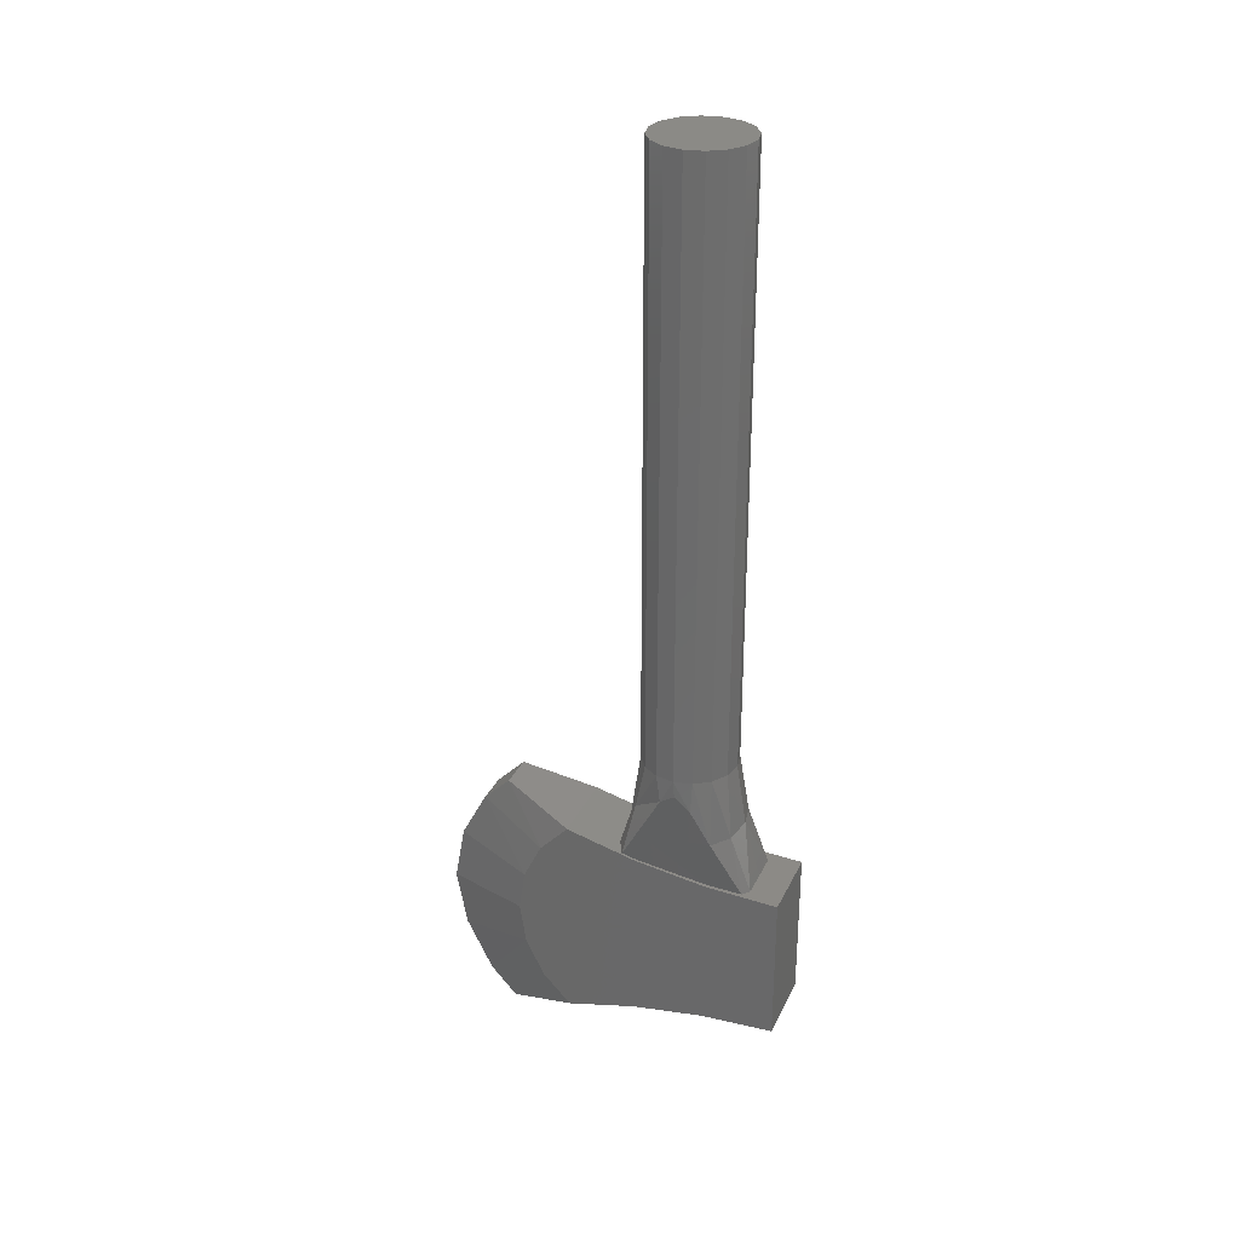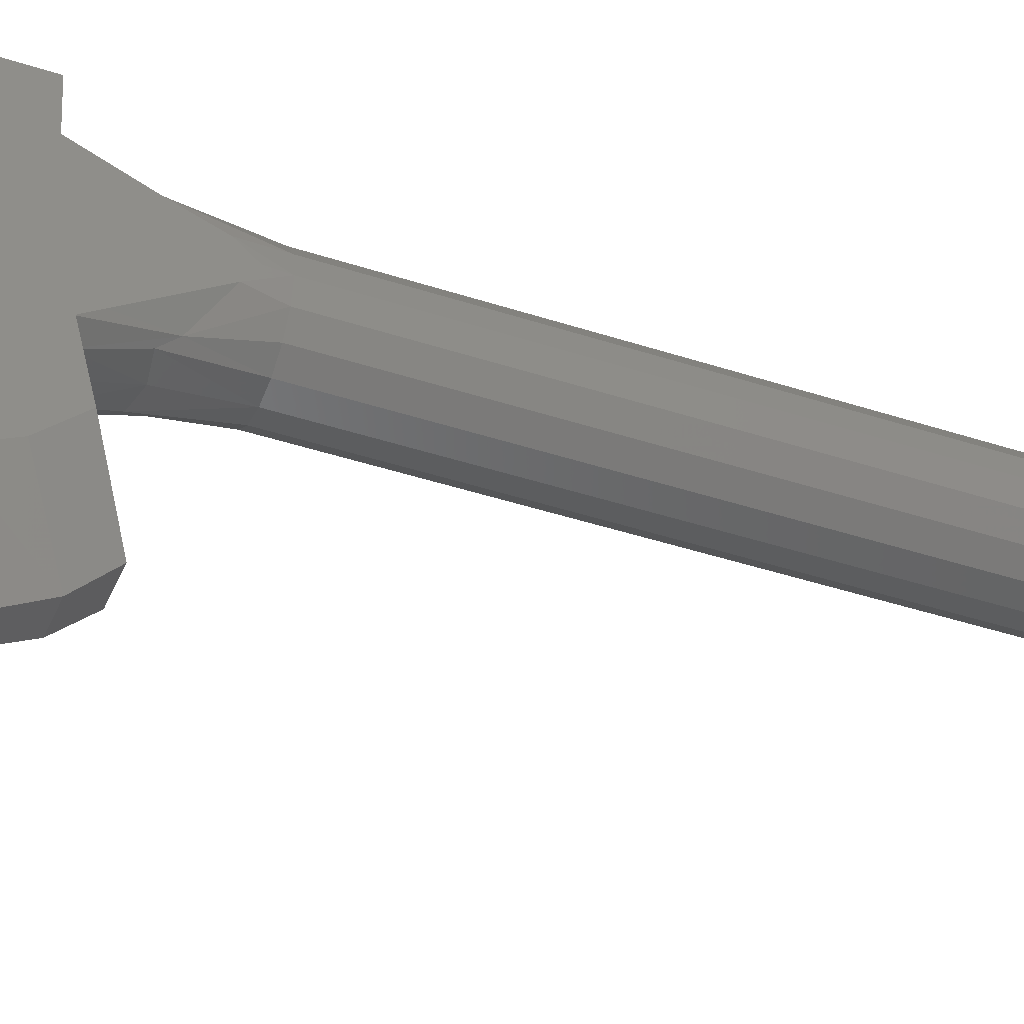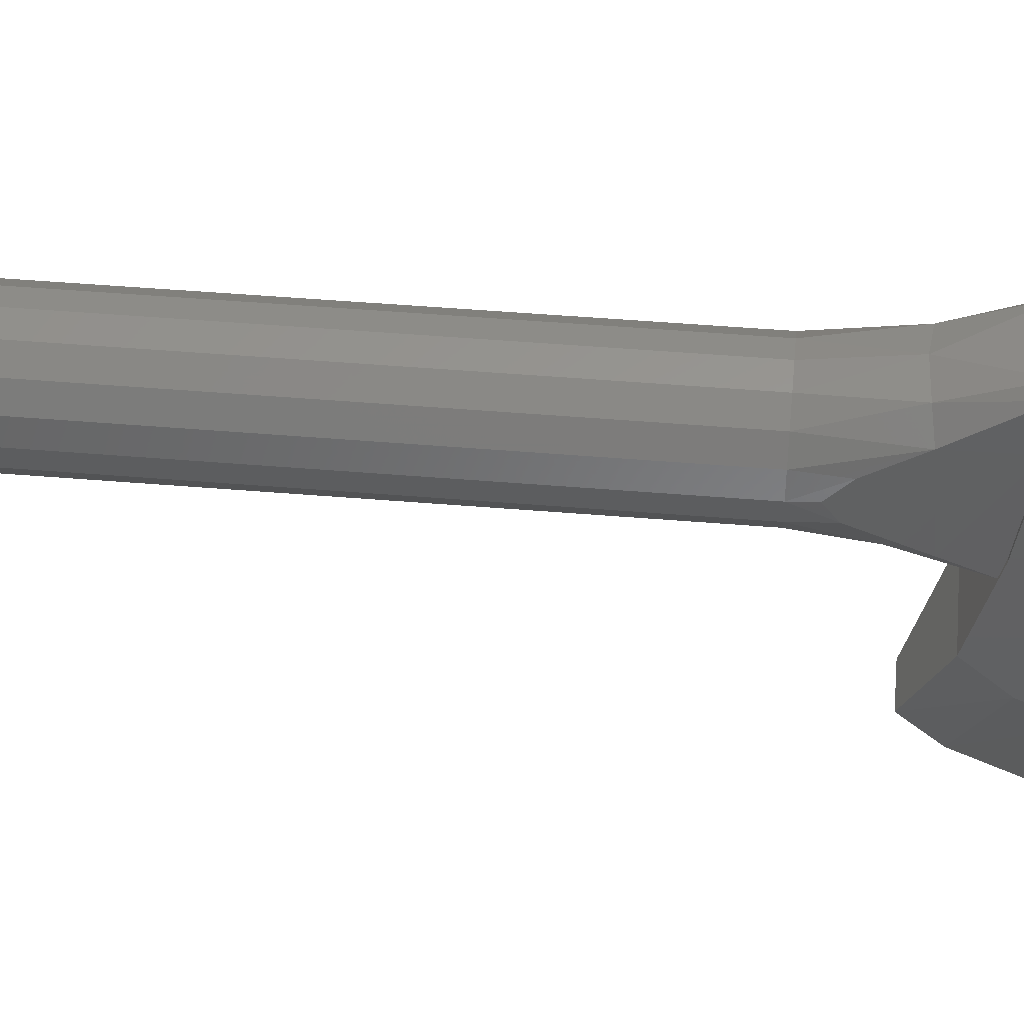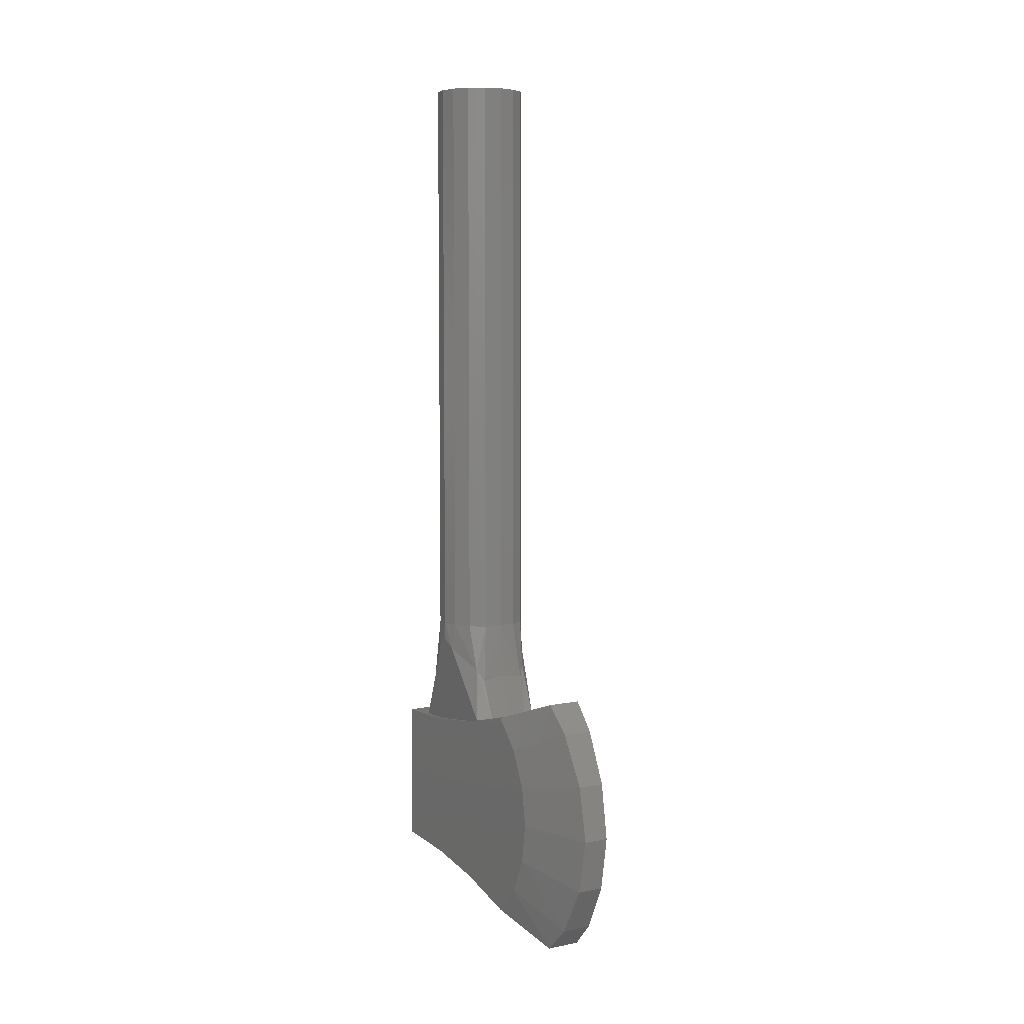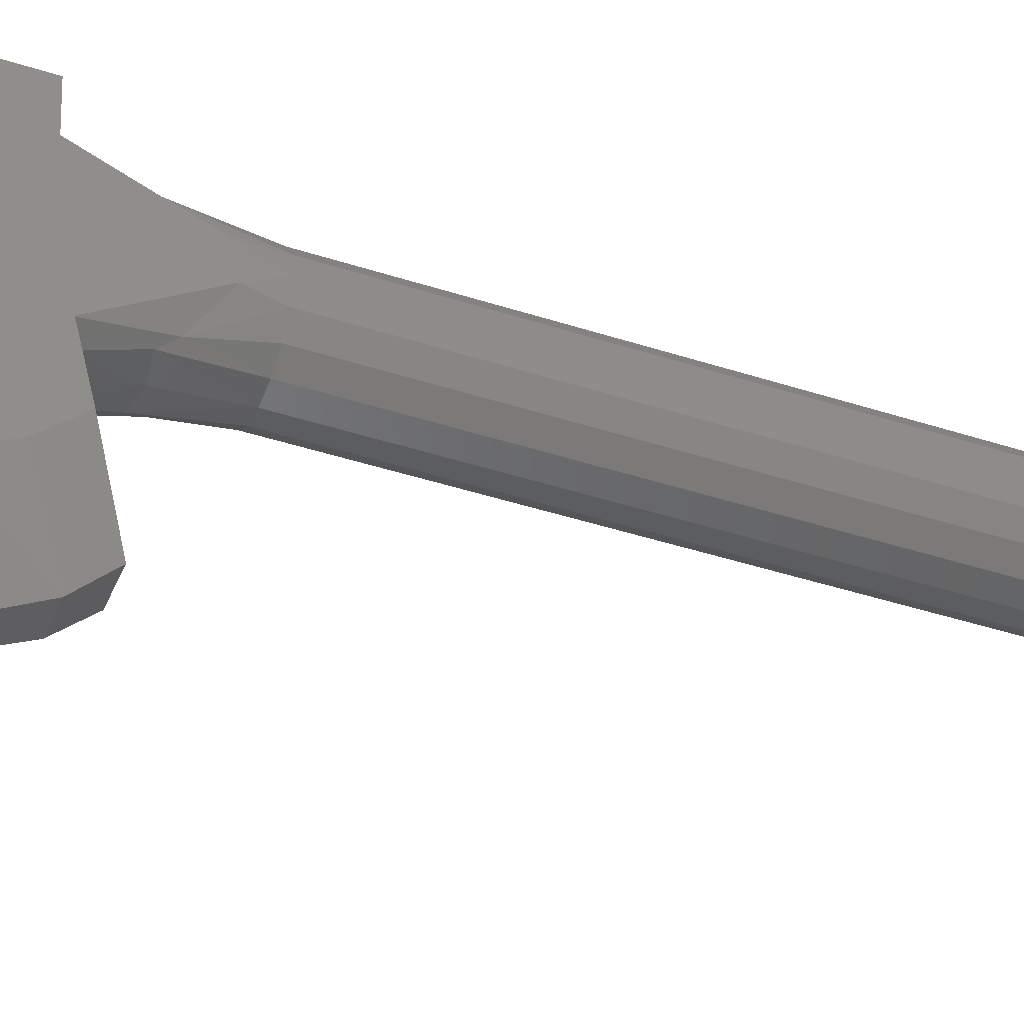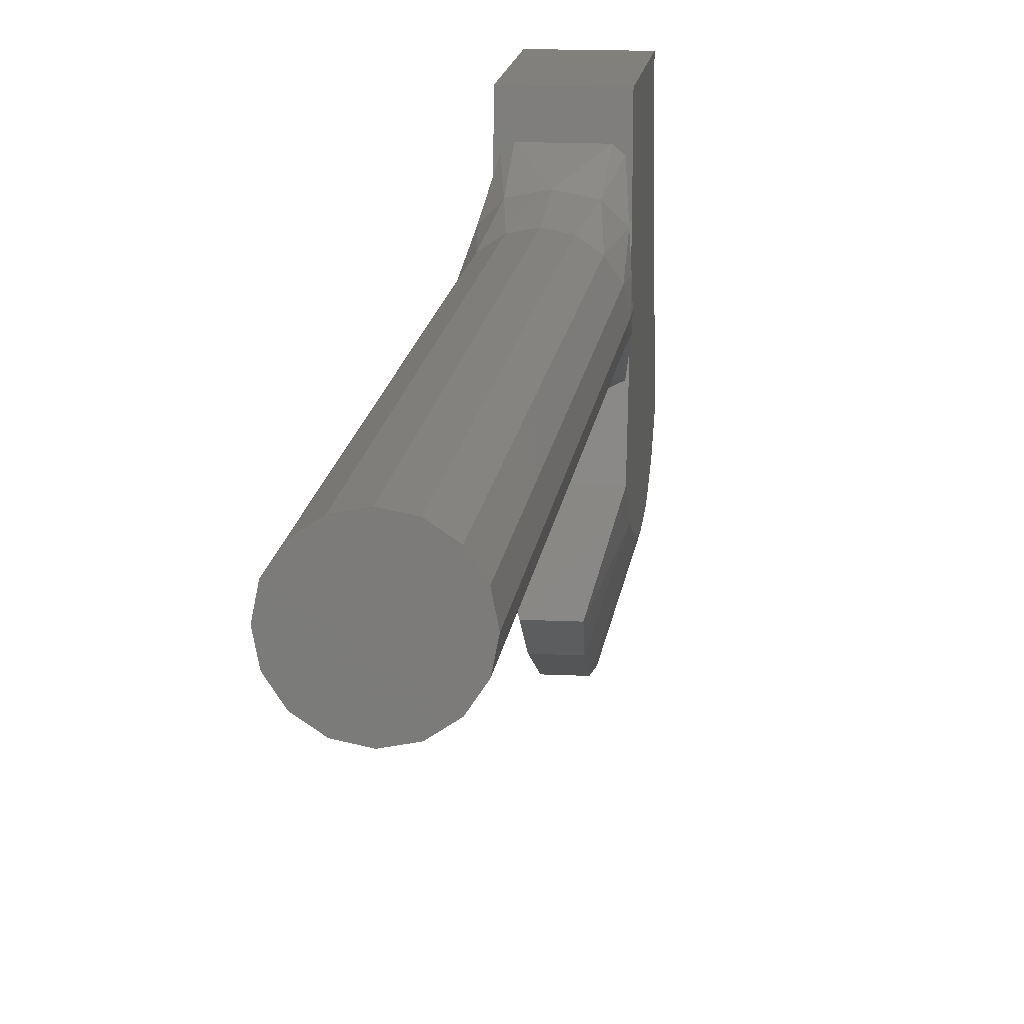
<metadata>
{"format":"stl","ext":"stl","renderer":"f3d","projection":"perspective","resolution":1024,"background":"white","views":[{"elev":30.2,"azim":-68.2,"up":"+Y"},{"elev":-41.7,"azim":68.3,"up":"+Z"},{"elev":47.4,"azim":-84.6,"up":"+Z"},{"elev":6.5,"azim":149.6,"up":"+Y"},{"elev":-41.7,"azim":68.5,"up":"+Z"},{"elev":14.1,"azim":-173.7,"up":"+Z"}]}
</metadata>
<code>
# stl→obj: 109 verts, 194 faces
v -0.13 -2.576 0.3522
v -0.13 -2.317 -0.5607
v -0.13 -2.589 0.1048
v 0.13 -2.576 0.3522
v 0.13 -2.589 0.1048
v 0.13 -2.317 -0.5607
v 0.0474 -2.123 -0.8035
v 0.05352 -1.95 -0.7119
v 0.13 -2.176 -0.5394
v 0.13 -2.049 -0.4773
v 0.13 -1.945 -0.3801
v 0.05992 -1.857 -0.6194
v -0.0474 -2.123 -0.8035
v -0.13 -2.176 -0.5394
v -0.05352 -1.95 -0.7119
v -0.13 -2.049 -0.4773
v -0.13 -1.945 -0.3801
v -0.05992 -1.857 -0.6194
v -0.0474 -2.51 -0.8035
v -0.05352 -2.684 -0.7119
v -0.13 -2.457 -0.5394
v -0.13 -2.585 -0.4773
v -0.13 -2.688 -0.3801
v -0.05992 -2.777 -0.6194
v 0.0474 -2.51 -0.8035
v 0.13 -2.457 -0.5394
v 0.05352 -2.684 -0.7119
v 0.13 -2.585 -0.4773
v 0.13 -2.688 -0.3801
v 0.05992 -2.777 -0.6194
v -0.1167 -2.051 0.2257
v -0.09088 -2.052 0.2471
v -0.08856 -1.859 0.1744
v -0.1389 -1.869 0.1213
v -0.1536 -1.75 0.05712
v -0.16 -1.698 0.00448
v -0.1559 -1.731 -0.04512
v -0.1221 -2.007 -0.1402
v -0.1298 -1.944 -0.1602
v -0.1235 -1.995 -0.1884
v 0 -1.988 -0.2183
v -0.07132 -1.988 -0.2143
v 0 -1.833 -0.1768
v -0.0808 -1.846 -0.1712
v 0 -1.851 0.193
v 0 -2.052 0.2474
v -0.1024 -1.807 -0.1485
v -0.1364 -1.89 -0.1309
v -0.1187 -2.044 0.1048
v 0.1167 -2.051 0.2257
v 0.1389 -1.869 0.1213
v 0.08856 -1.859 0.1744
v 0.09088 -2.052 0.2471
v 0.1536 -1.75 0.05712
v 0.1559 -1.731 -0.04512
v 0.16 -1.698 0.00448
v 0.1221 -2.007 -0.1402
v 0.1235 -1.995 -0.1884
v 0.1298 -1.944 -0.1602
v 0.07132 -1.988 -0.2143
v 0.0808 -1.846 -0.1712
v 0.1024 -1.807 -0.1485
v 0.1364 -1.89 -0.1309
v 0.1187 -2.044 0.1048
v 0.16 -1.64 0
v 0.1478 -1.64 -0.06123
v 0.1131 -1.64 -0.1131
v 0.06123 -1.64 -0.1478
v 0 -1.64 -0.16
v -0.06123 -1.64 -0.1478
v -0.1131 -1.64 -0.1131
v -0.1478 -1.64 -0.06123
v -0.16 -1.64 0
v -0.1478 -1.64 0.06123
v -0.1131 -1.64 0.1131
v -0.06123 -1.64 0.1478
v 0 -1.64 0.16
v 0.06123 -1.64 0.1478
v 0.1131 -1.64 0.1131
v 0.1478 -1.64 0.06123
v 0.16 0.4 0
v 0.1478 0.4 -0.06123
v 0 0.4 0
v 0.1131 0.4 -0.1131
v 0.06123 0.4 -0.1478
v 0 0.4 -0.16
v -0.06123 0.4 -0.1478
v -0.1131 0.4 -0.1131
v -0.1478 0.4 -0.06123
v -0.16 0.4 -0
v -0.1478 0.4 0.06123
v -0.1131 0.4 0.1131
v -0.06123 0.4 0.1478
v -0 0.4 0.16
v 0.06123 0.4 0.1478
v 0.1131 0.4 0.1131
v 0.1478 0.4 0.06123
v 0.13 -2.007 -0.1402
v 0.13 -2.044 0.1048
v 0.13 -2.057 0.3522
v -0.13 -2.007 -0.1402
v -0.13 -2.044 0.1048
v -0.13 -2.057 0.3522
v -0.13 -2.626 -0.1402
v 0.13 -2.626 -0.1402
v 0.045 -2.317 -0.84
v -0.045 -2.317 -0.84
v -0.16 -1.64 -0
v -0 -1.64 0.16
f 1 2 3
f 4 5 6
f 7 8 9
f 9 8 10
f 11 10 12
f 12 10 8
f 13 14 15
f 14 16 15
f 17 18 16
f 18 15 16
f 19 20 21
f 21 20 22
f 23 22 24
f 24 22 20
f 25 26 27
f 26 28 27
f 29 30 28
f 30 27 28
f 31 32 33
f 33 34 31
f 35 36 37
f 38 39 40
f 41 42 43
f 44 43 42
f 45 33 32
f 32 46 45
f 47 48 37
f 47 44 42
f 31 34 49
f 49 34 48
f 39 48 47
f 40 39 47
f 47 42 40
f 50 51 52
f 52 53 50
f 54 55 56
f 57 58 59
f 41 43 60
f 61 60 43
f 45 46 53
f 53 52 45
f 62 55 63
f 62 59 58
f 50 64 51
f 64 63 51
f 59 62 63
f 58 60 62
f 60 61 62
f 65 56 55
f 65 55 66
f 66 55 62
f 62 67 66
f 67 62 68
f 68 62 61
f 61 43 69
f 69 68 61
f 69 43 44
f 69 44 70
f 70 44 47
f 70 47 71
f 47 37 72
f 72 71 47
f 37 36 73
f 73 72 37
f 73 36 35
f 73 35 74
f 74 35 34
f 74 34 75
f 75 34 33
f 75 33 76
f 76 33 45
f 76 45 77
f 77 45 78
f 78 45 52
f 78 52 79
f 79 52 51
f 79 51 80
f 80 51 54
f 80 54 65
f 65 54 56
f 81 82 83
f 82 84 83
f 84 85 83
f 85 86 83
f 86 87 83
f 87 88 83
f 88 89 83
f 89 90 83
f 90 91 83
f 91 92 83
f 92 93 83
f 93 94 83
f 94 95 83
f 95 96 83
f 96 97 83
f 97 81 83
f 98 9 10
f 98 10 11
f 9 98 99
f 9 99 6
f 6 99 100
f 6 100 4
f 16 14 101
f 16 101 17
f 102 101 14
f 102 14 2
f 103 102 2
f 103 2 1
f 103 100 99
f 103 99 102
f 102 99 98
f 102 98 101
f 101 98 11
f 101 11 17
f 104 21 22
f 104 22 23
f 21 104 3
f 21 3 2
f 28 26 105
f 28 105 29
f 5 105 26
f 5 26 6
f 4 1 3
f 4 3 5
f 5 3 104
f 5 104 105
f 105 104 23
f 105 23 29
f 103 1 4
f 103 4 100
f 6 106 7
f 6 7 9
f 13 107 2
f 13 2 14
f 18 12 8
f 18 8 15
f 15 8 7
f 15 7 13
f 13 7 106
f 13 106 107
f 17 11 12
f 17 12 18
f 2 107 19
f 2 19 21
f 25 106 6
f 25 6 26
f 30 24 20
f 30 20 27
f 27 20 19
f 27 19 25
f 25 19 107
f 25 107 106
f 29 23 24
f 29 24 30
f 38 49 48
f 38 48 39
f 48 34 35
f 48 35 37
f 63 64 57
f 63 57 59
f 54 51 63
f 54 63 55
f 81 65 66
f 81 66 82
f 82 66 67
f 82 67 84
f 84 67 68
f 84 68 85
f 85 68 69
f 85 69 86
f 86 69 70
f 86 70 87
f 87 70 71
f 87 71 88
f 88 71 72
f 88 72 89
f 89 72 108
f 89 108 90
f 90 108 74
f 90 74 91
f 91 74 75
f 91 75 92
f 92 75 76
f 92 76 93
f 93 76 109
f 93 109 94
f 94 109 78
f 94 78 95
f 95 78 79
f 95 79 96
f 96 79 80
f 96 80 97
f 97 80 65
f 97 65 81

</code>
